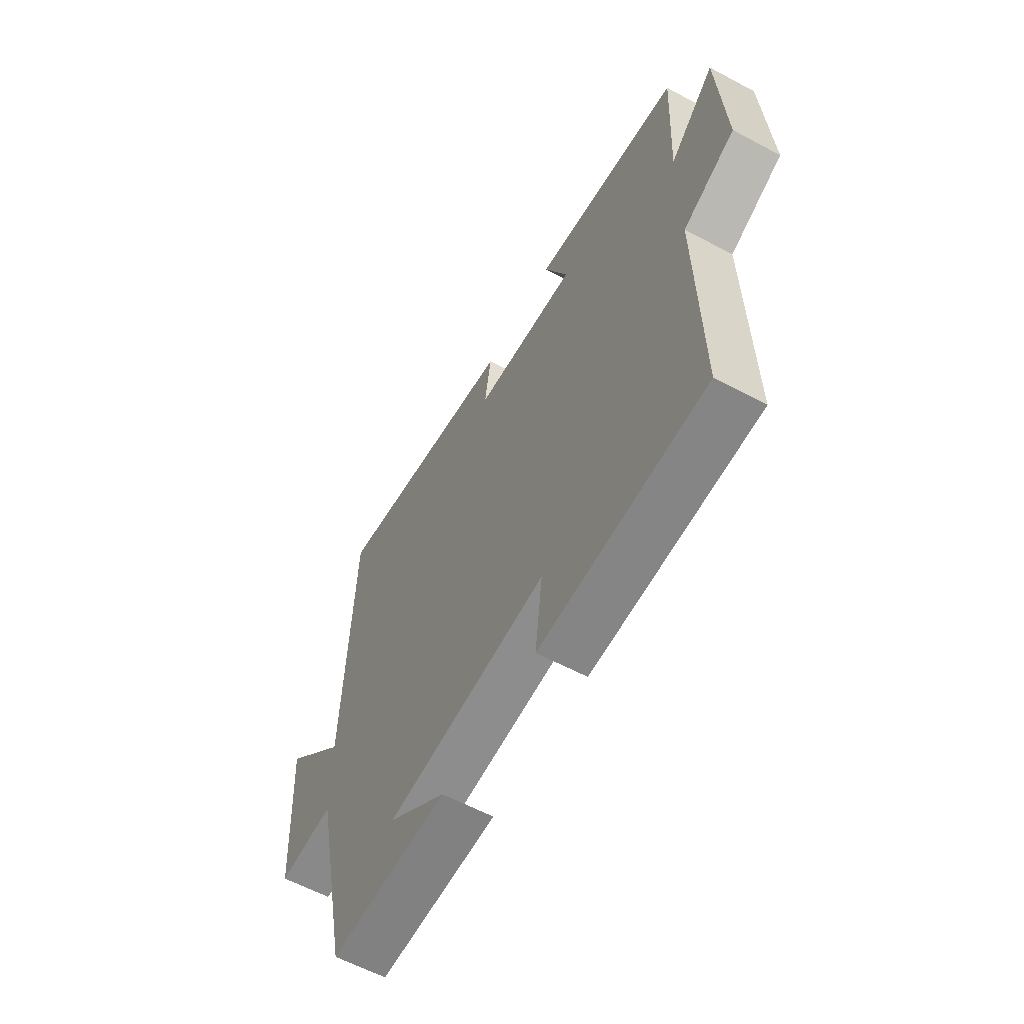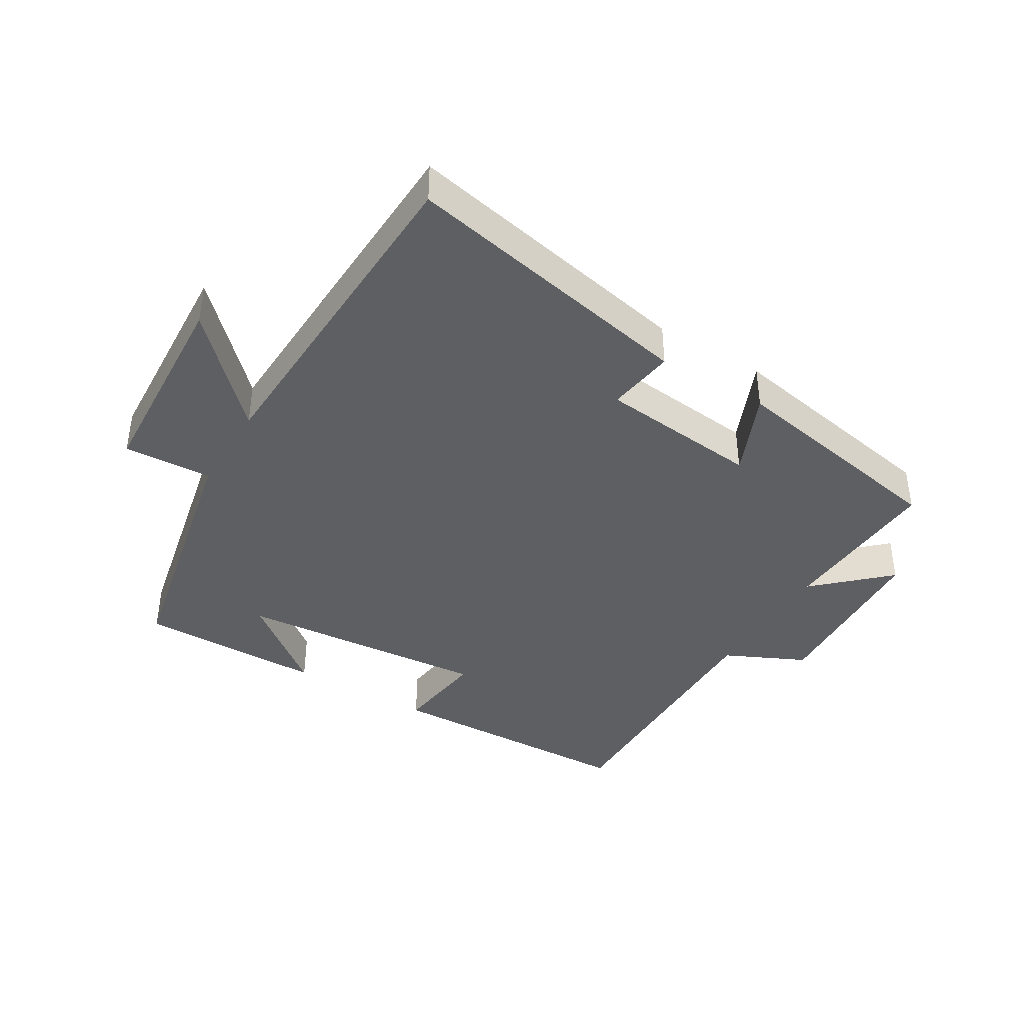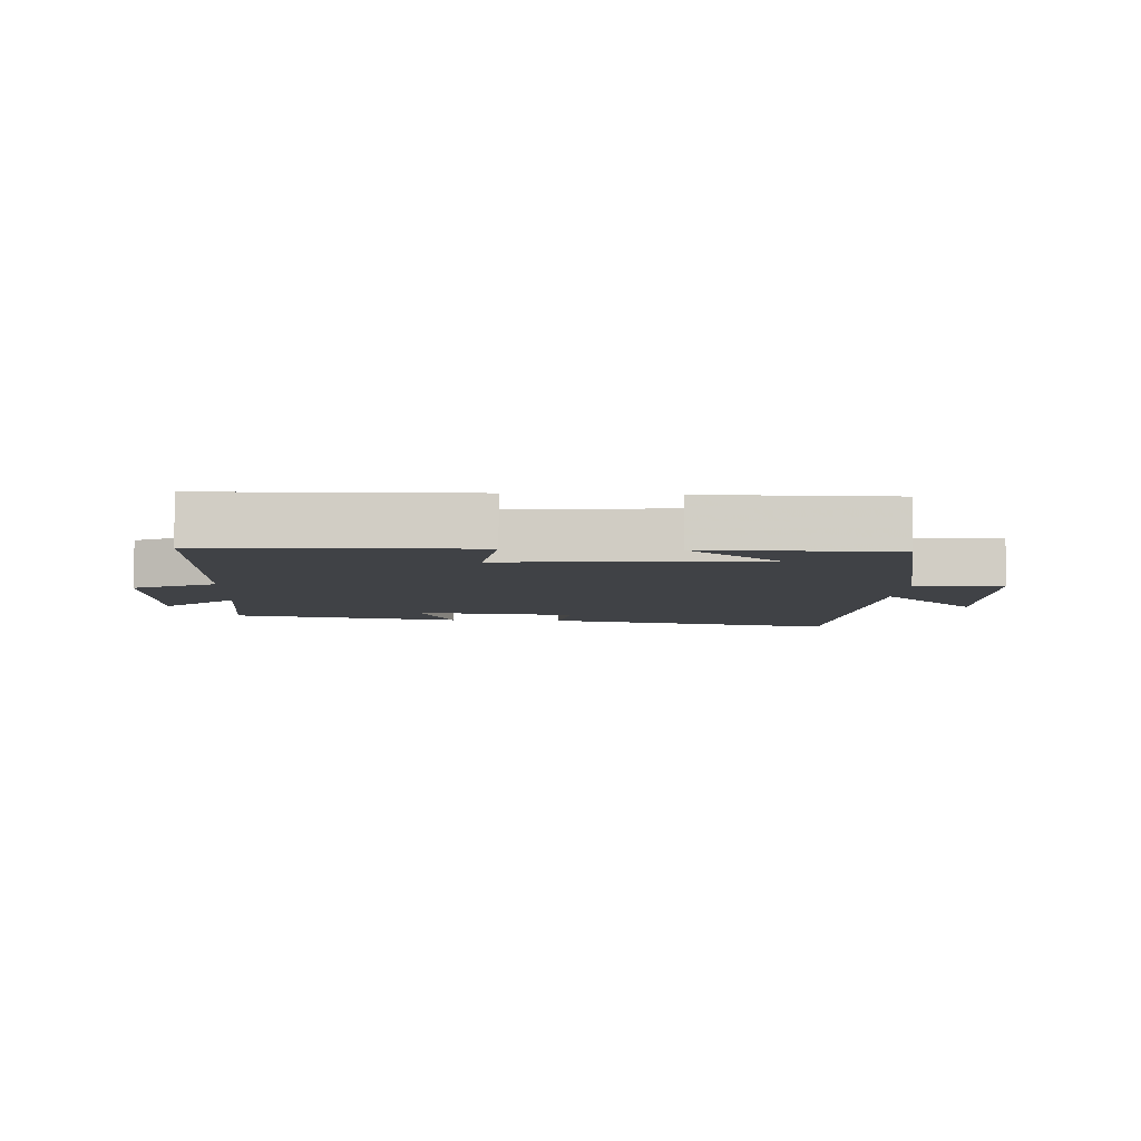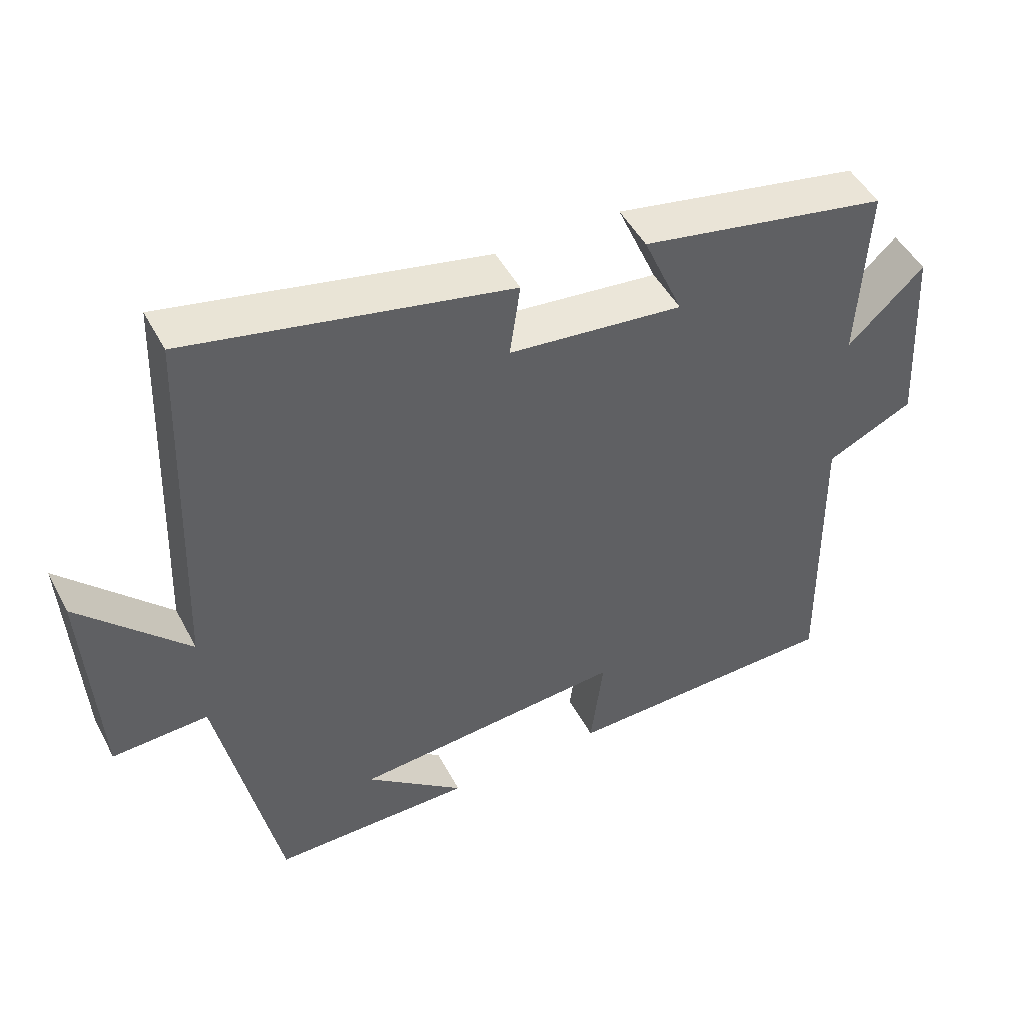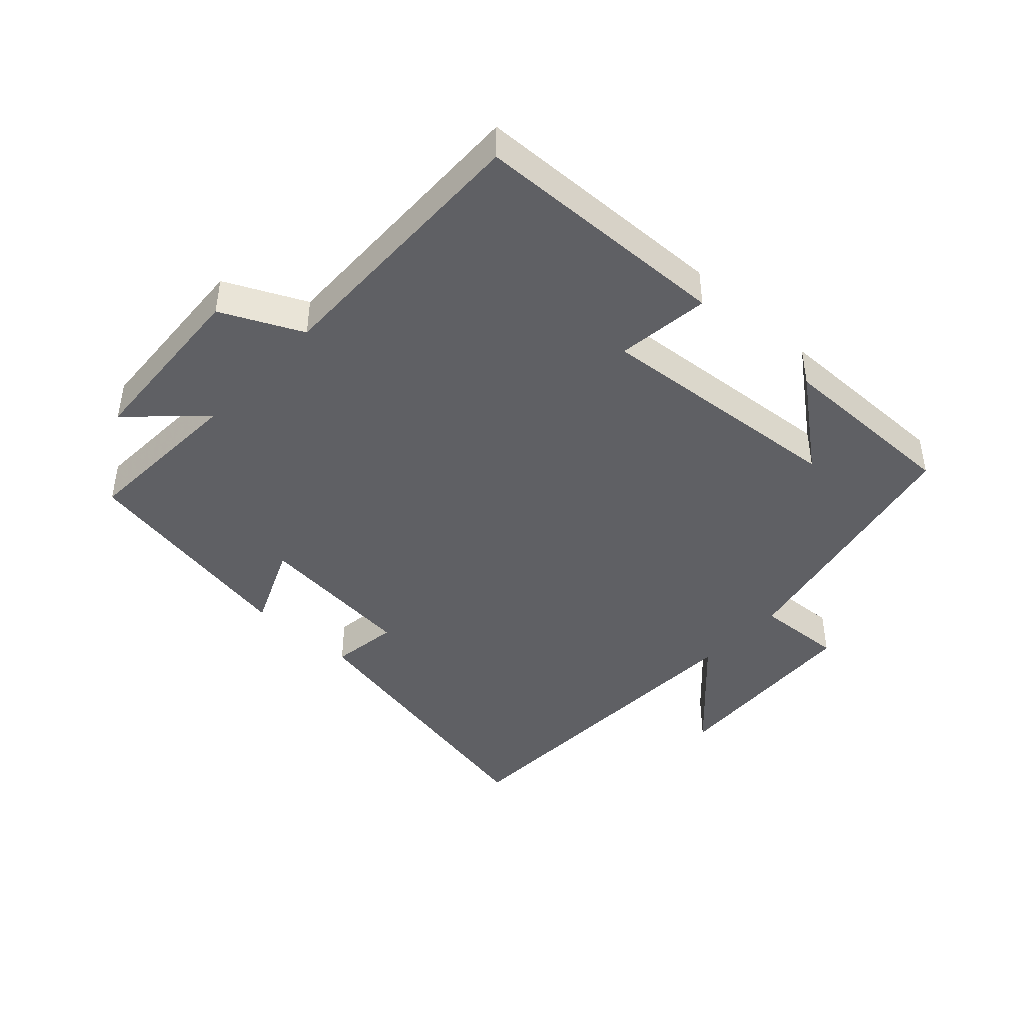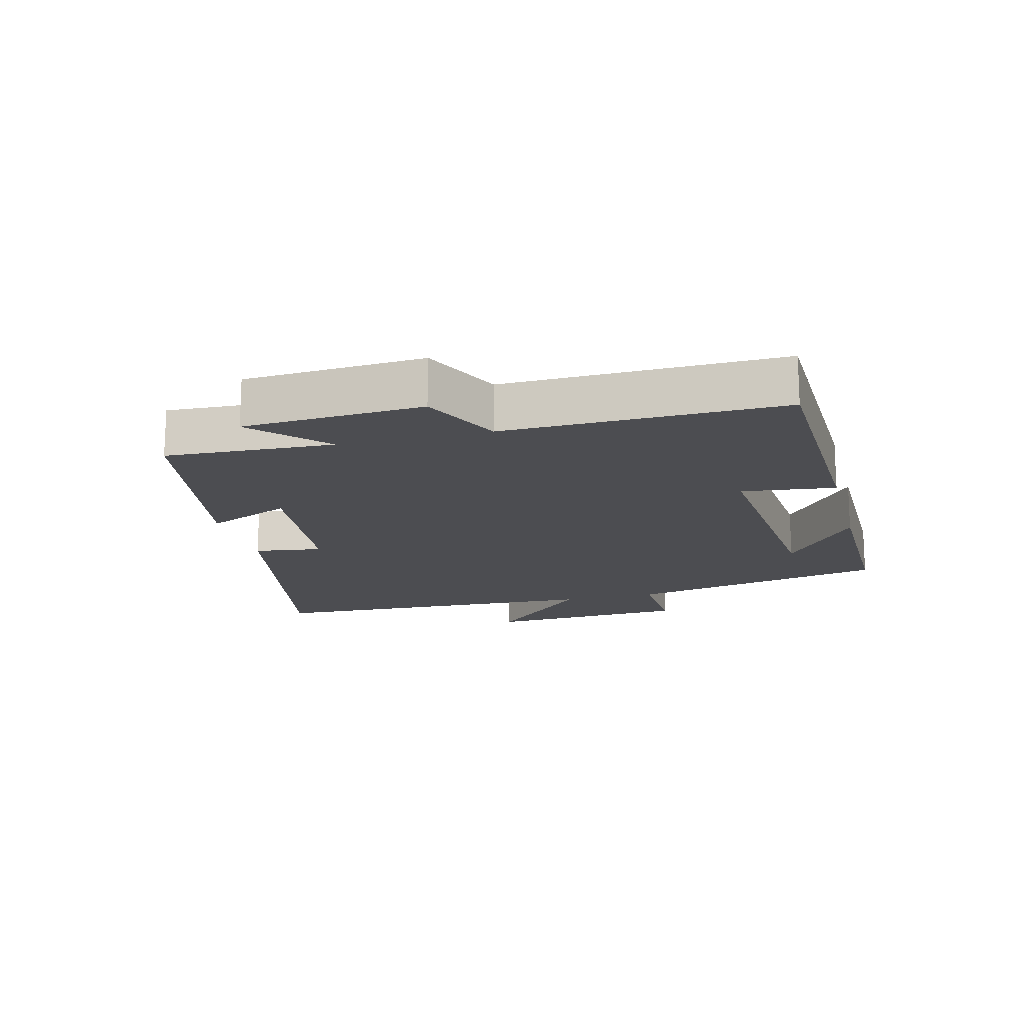
<metadata>
{"format":"obj","ext":"obj","renderer":"f3d","projection":"perspective","resolution":1024,"background":"white","views":[{"elev":-60.3,"azim":61.3,"up":"+Z"},{"elev":-40.2,"azim":-31.1,"up":"+Y"},{"elev":-6.4,"azim":176.7,"up":"+Y"},{"elev":48.0,"azim":-26.9,"up":"+Z"},{"elev":-43.5,"azim":137.4,"up":"+Y"},{"elev":-16.2,"azim":104.5,"up":"+Y"}]}
</metadata>
<code>
v 0.513 0.07 0.434
v 0.5 0.07 0.174
v 0.609 0.07 0.277
v 0.625 0.07 -0.001
v 0.5 0.07 -0.06
v 0.507 0.07 -0.489
v 0.106 0.07 -0.5
v 0.124 0.07 -0.355
v -0.268 0.07 -0.387
v -0.126 0.07 -0.5
v -0.414 0.07 -0.501
v -0.5 0.07 -0.093
v -0.637 0.07 -0.1
v -0.655 0.07 0.218
v -0.5 0.07 0.059
v -0.48 0.07 0.594
v -0.021 0.07 0.5
v -0.036 0.07 0.394
v 0.214 0.07 0.368
v 0.157 0.07 0.5
v 0.513 0 0.434
v 0.5 0 0.174
v 0.609 0 0.277
v 0.625 0 -0.001
v 0.5 0 -0.06
v 0.507 0 -0.489
v 0.106 0 -0.5
v 0.124 0 -0.355
v -0.268 0 -0.387
v -0.126 0 -0.5
v -0.414 0 -0.501
v -0.5 0 -0.093
v -0.637 0 -0.1
v -0.655 0 0.218
v -0.5 0 0.059
v -0.48 0 0.594
v -0.021 0 0.5
v -0.036 0 0.394
v 0.214 0 0.368
v 0.157 0 0.5
f 19 20 1 2
f 18 19 2
f 15 16 17 18
f 15 18 2
f 12 13 14 15
f 12 15 2
f 9 10 11
f 9 11 12
f 8 9 12 2
f 5 6 7 8
f 2 3 4 5
f 2 5 8
f 22 21 40 39
f 22 39 38
f 38 37 36 35
f 22 38 35
f 35 34 33 32
f 22 35 32
f 31 30 29
f 32 31 29
f 22 32 29 28
f 28 27 26 25
f 25 24 23 22
f 28 25 22
f 1 21 22 2
f 2 22 23 3
f 3 23 24 4
f 4 24 25 5
f 5 25 26 6
f 6 26 27 7
f 7 27 28 8
f 8 28 29 9
f 9 29 30 10
f 10 30 31 11
f 11 31 32 12
f 12 32 33 13
f 13 33 34 14
f 14 34 35 15
f 15 35 36 16
f 16 36 37 17
f 17 37 38 18
f 18 38 39 19
f 19 39 40 20
f 20 40 21 1

</code>
